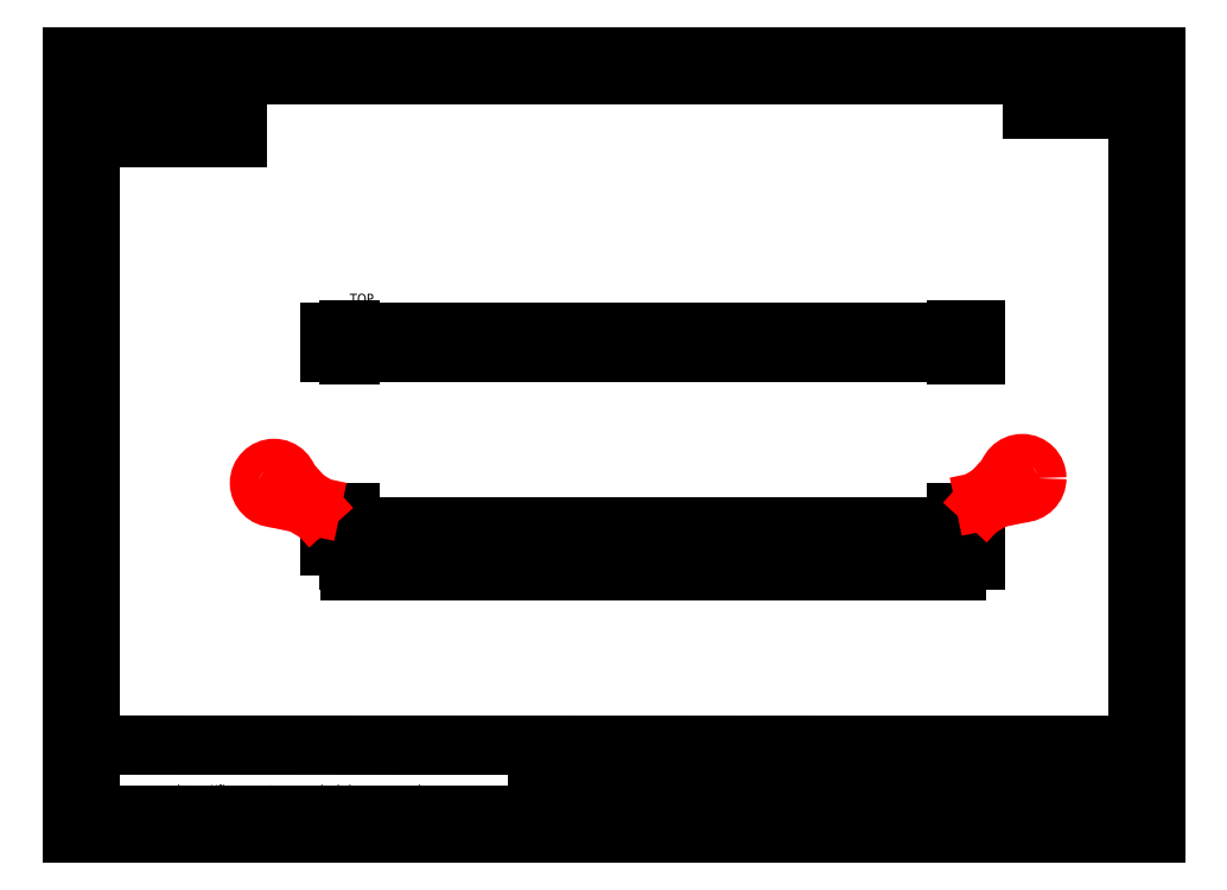
<metadata>
{"format":"dxf","ext":"dxf","renderer":"ezdxf+matplotlib","layout":"modelspace","background":"white","min_lineweight":24,"dpi":150}
</metadata>
<code>
0
SECTION
2
ENTITIES
0
HATCH
8
1
10
0
20
0
30
0
210
0
220
0
230
1
2
ansi31
70
0
71
0
91
1
92
0
93
4
72
1
10
1250
20
409
11
1252
21
409
72
1
10
1252
20
409
11
1252
21
401
72
1
10
1252
20
401
11
1250
21
401
72
1
10
1250
20
401
11
1250
21
409
97
0
75
0
76
1
52
0
41
0.5
77
0
78
0
98
0
0
HATCH
8
1
10
0
20
0
30
0
210
0
220
0
230
1
2
ansi31
70
0
71
0
91
1
92
0
93
4
72
1
10
1250
20
439
11
1252
21
439
72
1
10
1252
20
439
11
1252
21
431
72
1
10
1252
20
431
11
1250
21
431
72
1
10
1250
20
431
11
1250
21
439
97
0
75
0
76
1
52
0
41
0.5
77
0
78
0
98
0
0
HATCH
8
1
10
0
20
0
30
0
210
0
220
0
230
1
2
ansi31
70
0
71
0
91
1
92
0
93
4
72
1
10
-2
20
409
11
-1.2e-05
21
409
72
1
10
-1.2e-05
20
409
11
-1.2e-05
21
401
72
1
10
-1.2e-05
20
401
11
-2
21
401
72
1
10
-2
20
401
11
-2
21
409
97
0
75
0
76
1
52
0
41
0.5
77
0
78
0
98
0
0
HATCH
8
1
10
0
20
0
30
0
210
0
220
0
230
1
2
ansi31
70
0
71
0
91
1
92
0
93
4
72
1
10
-2
20
439
11
0
21
439
72
1
10
0
20
439
11
0
21
431
72
1
10
0
20
431
11
-2
21
431
72
1
10
-2
20
431
11
-2
21
439
97
0
75
0
76
1
52
0
41
0.5
77
0
78
0
98
0
0
HATCH
8
1
10
0
20
0
30
0
210
0
220
0
230
1
2
ansi31
70
0
71
0
91
1
92
0
93
4
72
1
10
1250
20
-16
11
1252
21
-16
72
1
10
1252
20
-16
11
1252
21
-24
72
1
10
1252
20
-24
11
1250
21
-24
72
1
10
1250
20
-24
11
1250
21
-16
97
0
75
0
76
1
52
0
41
0.5
77
0
78
0
98
0
0
HATCH
8
1
10
0
20
0
30
0
210
0
220
0
230
1
2
ansi31
70
0
71
0
91
1
92
0
93
4
72
1
10
1250
20
64
11
1252
21
64
72
1
10
1252
20
64
11
1252
21
56
72
1
10
1252
20
56
11
1250
21
56
72
1
10
1250
20
56
11
1250
21
64
97
0
75
0
76
1
52
0
41
0.5
77
0
78
0
98
0
0
HATCH
8
1
10
0
20
0
30
0
210
0
220
0
230
1
2
ansi31
70
0
71
0
91
1
92
0
93
4
72
1
10
-2
20
-16
11
-1.2e-05
21
-16
72
1
10
-1.2e-05
20
-16
11
-1.2e-05
21
-24
72
1
10
-1.2e-05
20
-24
11
-2
21
-24
72
1
10
-2
20
-24
11
-2
21
-16
97
0
75
0
76
1
52
0
41
0.5
77
0
78
0
98
0
0
HATCH
8
1
10
0
20
0
30
0
210
0
220
0
230
1
2
ansi31
70
0
71
0
91
1
92
0
93
4
72
1
10
-2
20
64
11
0
21
64
72
1
10
0
20
64
11
0
21
56
72
1
10
0
20
56
11
-2
21
56
72
1
10
-2
20
56
11
-2
21
64
97
0
75
0
76
1
52
0
41
0.5
77
0
78
0
98
0
0
LINE
8
0
10
0
20
0
11
1250
21
0
0
LINE
8
0
10
0
20
40
11
1250
21
40
0
LINE
8
0
10
0
20
40
11
0
21
0
0
LINE
8
0
10
1250
20
40
11
1250
21
0
0
TEXT
8
LAYOUT_TEXT
10
1553
20
926.2
30
0
40
14.55
1
001 - 10/03/14
50
0
41
1
51
0
7
standard
71
0
72
1
11
1553
21
926.2
31
0
210
0
220
0
230
1
73
2
0
TEXT
8
LAYOUT_TEXT
10
707.9
20
-515.6
30
0
40
14.55
1
POWDER COATING
50
0
41
1
51
0
7
standard
71
0
72
1
11
707.9
21
-515.6
31
0
210
0
220
0
230
1
73
2
0
TEXT
8
LAYOUT_TEXT
10
-91.16
20
-443.2
30
0
40
29.1
1
FLAMECUT CNC PLASMA TABLE
50
0
41
1
51
0
7
standard
71
0
72
1
11
-91.16
21
-443.2
31
0
210
0
220
0
230
1
73
2
0
TEXT
8
LAYOUT_TEXT
10
-94.05
20
-503.4
30
0
40
21.83
1
http://flamecut.marcelodelnero.com.br
50
0
41
1
51
0
7
standard
71
0
72
1
11
-94.05
21
-503.4
31
0
210
0
220
0
230
1
73
2
0
INSERT
8
LAYOUT_BLOCK
2
TITLE_BLOCK
10
-572.4
20
-592
30
0
41
184.8
42
184.8
43
0
50
0
70
1
71
1
44
184.8
45
184.8
0
TEXT
8
0
10
-524.9
20
943.1
30
0
40
16
1
SUB PARTS:
50
0
41
1
51
0
7
standard
71
0
210
0
220
0
230
1
0
TEXT
8
0
10
-524.4
20
903.6
30
0
40
14
1
A
50
0
41
1
51
0
7
standard
71
0
210
0
220
0
230
1
0
TEXT
8
0
10
-524.4
20
863.6
30
0
40
14
1
B
50
0
41
1
51
0
7
standard
71
0
210
0
220
0
230
1
0
LINE
8
0
10
-232.4
20
842.5
11
-232.4
21
972.2
0
LINE
8
0
10
-536.1
20
842.5
11
-232.4
21
842.5
0
LINE
8
0
10
-536
20
932.5
11
-232.4
21
932.5
0
LINE
8
1
10
-2
20
-30
11
-2
21
70
0
LINE
8
1
10
0
20
-30
11
-2
21
-30
0
LINE
8
1
10
-2
20
70
11
0
21
70
0
LINE
8
1
10
0
20
70
11
0
21
-30
0
LINE
8
1
10
-2
20
64
11
0
21
64
0
LINE
8
1
10
0
20
56
11
-2
21
56
0
LINE
8
1
10
-2
20
-16
11
-1.2e-05
21
-16
0
LINE
8
1
10
-1.2e-05
20
-24
11
-2
21
-24
0
LINE
8
1
10
1250
20
-30
11
1250
21
70
0
LINE
8
1
10
1252
20
-30
11
1250
21
-30
0
LINE
8
1
10
1250
20
70
11
1252
21
70
0
LINE
8
1
10
1252
20
70
11
1252
21
-30
0
LINE
8
1
10
1250
20
64
11
1252
21
64
0
LINE
8
1
10
1252
20
56
11
1250
21
56
0
LINE
8
1
10
1250
20
-16
11
1252
21
-16
0
LINE
8
1
10
1252
20
-24
11
1250
21
-24
0
LINE
8
0
10
0
20
400
11
1250
21
400
0
LINE
8
0
10
0
20
440
11
1250
21
440
0
LINE
8
0
10
0
20
440
11
0
21
400
0
LINE
8
0
10
1250
20
440
11
1250
21
400
0
LINE
8
1
10
0
20
445
11
0
21
395
0
LINE
8
1
10
-2
20
395
11
-2
21
445
0
LINE
8
1
10
-2
20
445
11
0
21
445
0
LINE
8
1
10
-2
20
439
11
0
21
439
0
LINE
8
1
10
0
20
431
11
-2
21
431
0
LINE
8
1
10
0
20
395
11
-2
21
395
0
LINE
8
1
10
-2
20
409
11
-1.2e-05
21
409
0
LINE
8
1
10
-1.2e-05
20
401
11
-2
21
401
0
LINE
8
0
10
1252
20
440
11
1252
21
400
0
LINE
8
1
10
1252
20
445
11
1252
21
395
0
LINE
8
1
10
1250
20
395
11
1250
21
445
0
LINE
8
1
10
1250
20
445
11
1252
21
445
0
LINE
8
1
10
1250
20
439
11
1252
21
439
0
LINE
8
1
10
1252
20
431
11
1250
21
431
0
LINE
8
1
10
1252
20
395
11
1250
21
395
0
LINE
8
1
10
1250
20
409
11
1252
21
409
0
LINE
8
1
10
1252
20
401
11
1250
21
401
0
DIMENSION
8
DIMENSION
2
*D1
10
1250
20
-50
30
0
11
620
21
-80
31
0
70
32
71
5
3
Standard
53
0
210
0
220
0
230
1
13
0
23
-40
33
0
14
1250
24
-40
34
0
0
DIMENSION
8
DIMENSION
2
*D2
10
1290
20
70
30
0
11
1310
21
20
31
0
70
32
71
5
3
Standard
53
0
210
0
220
0
230
1
13
1270
23
-30
33
0
14
1270
24
70
34
0
50
90
0
DIMENSION
8
DIMENSION
2
*D3
10
1290
20
395
30
0
11
1310
21
420
31
0
70
32
71
5
3
Standard
53
0
210
0
220
0
230
1
13
1260
23
445
33
0
14
1260
24
395
34
0
50
90
0
TEXT
8
0
10
0
20
500
30
0
40
20
1
TOP
50
0
41
1
51
0
7
standard
71
0
210
0
220
0
230
1
0
TEXT
8
0
10
0
20
100
30
0
40
20
1
SIDE
50
0
41
1
51
0
7
standard
71
0
210
0
220
0
230
1
0
DIMENSION
8
DIMENSION
2
*D4
10
-40
20
400
30
0
11
-60
21
420
31
0
70
32
71
5
3
Standard
53
0
210
0
220
0
230
1
13
-20
23
440
33
0
14
-20
24
400
34
0
50
90
0
DIMENSION
8
DIMENSION
2
*D5
10
-40
20
2.449e-15
30
0
11
-70
21
20
31
0
70
32
71
5
3
Standard
53
0
210
0
220
0
230
1
13
-20
23
40
33
0
14
-20
24
0
34
0
50
90
0
CIRCLE
8
PARTS
10
1386
20
139.9
40
30
0
INSERT
8
PARTS
2
ARROW
10
1309
20
93.48
30
0
41
1
42
1
43
0
50
121
70
1
71
1
44
1
45
1
0
TEXT
8
PARTS
10
1386
20
140.9
30
0
40
20
1
B
50
0
41
1
51
0
7
standard
71
0
72
1
11
1386
21
140.9
31
0
210
0
220
0
230
1
73
2
0
CIRCLE
8
PARTS
10
-156
20
129.9
40
30
0
INSERT
8
PARTS
2
ARROW-0
10
-79.12
20
83.18
30
0
41
-1
42
1
43
0
50
238.7
70
1
71
1
44
1
45
1
0
TEXT
8
PARTS
10
-154.9
20
130.3
30
0
40
20
1
A
50
0
41
1
51
0
7
standard
71
0
72
1
11
-154.9
21
130.3
31
0
210
0
220
0
230
1
73
2
0
TEXT
8
0
10
-484.4
20
903.6
30
0
40
14
1
LEG_XSECTION_PLATE
50
0
41
1
51
0
7
standard
71
0
210
0
220
0
230
1
0
TEXT
8
0
10
-484.4
20
863.6
30
0
40
14
1
LEG_XSECTION_PLATE
50
0
41
1
51
0
7
standard
71
0
210
0
220
0
230
1
0
TEXT
8
LAYOUT_TEXT
10
1296
20
-515.2
30
0
40
29.1
1
LEG_XSECTION
50
0
41
1
51
0
7
standard
71
0
72
1
11
1296
21
-515.2
31
0
210
0
220
0
230
1
73
2
0
TEXT
8
LAYOUT_TEXT
10
1293
20
-445
30
0
40
29.1
1
LEG CROSS SECTION
50
0
41
1
51
0
7
standard
71
0
72
1
11
1293
21
-445
31
0
210
0
220
0
230
1
73
2
0
TEXT
8
LAYOUT_TEXT
10
650.3
20
-452.3
30
0
40
14.55
1
40x40x2mm MILD STEEL SQUARE TUBE
50
0
41
1
51
0
7
standard
71
0
72
1
11
650.3
21
-452.3
31
0
210
0
220
0
230
1
73
2
0
ENDSEC
0
EOF

</code>
